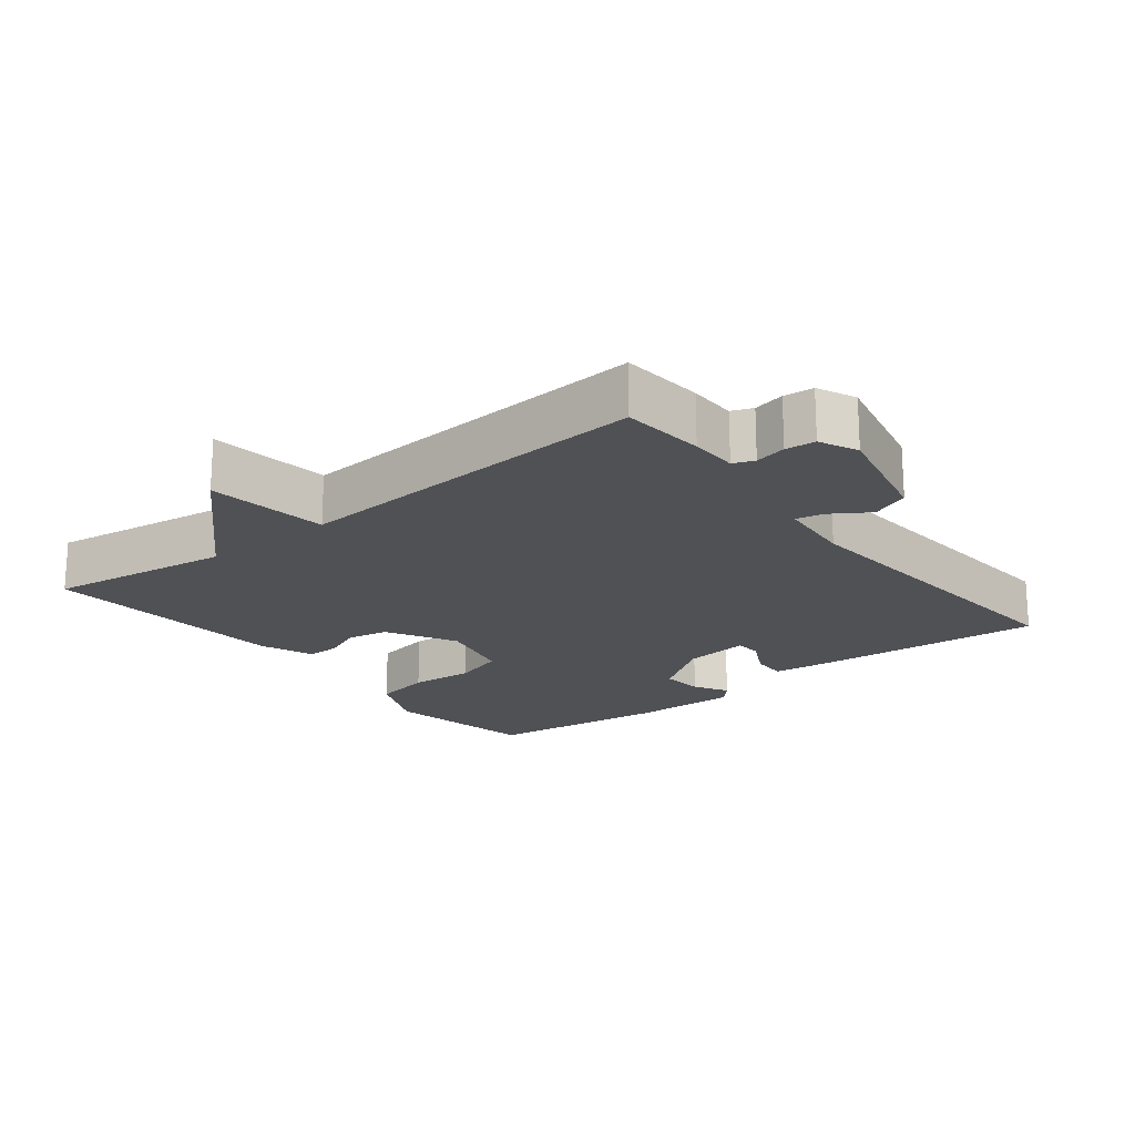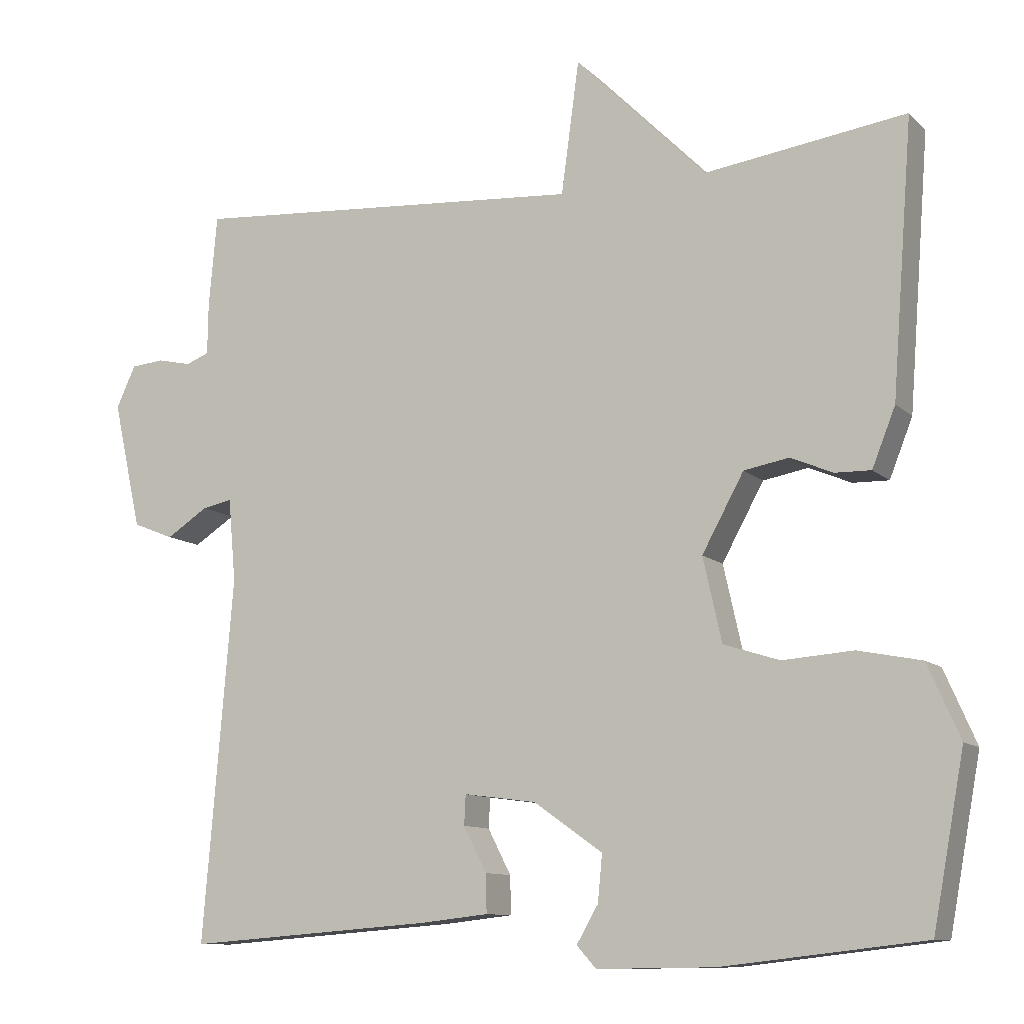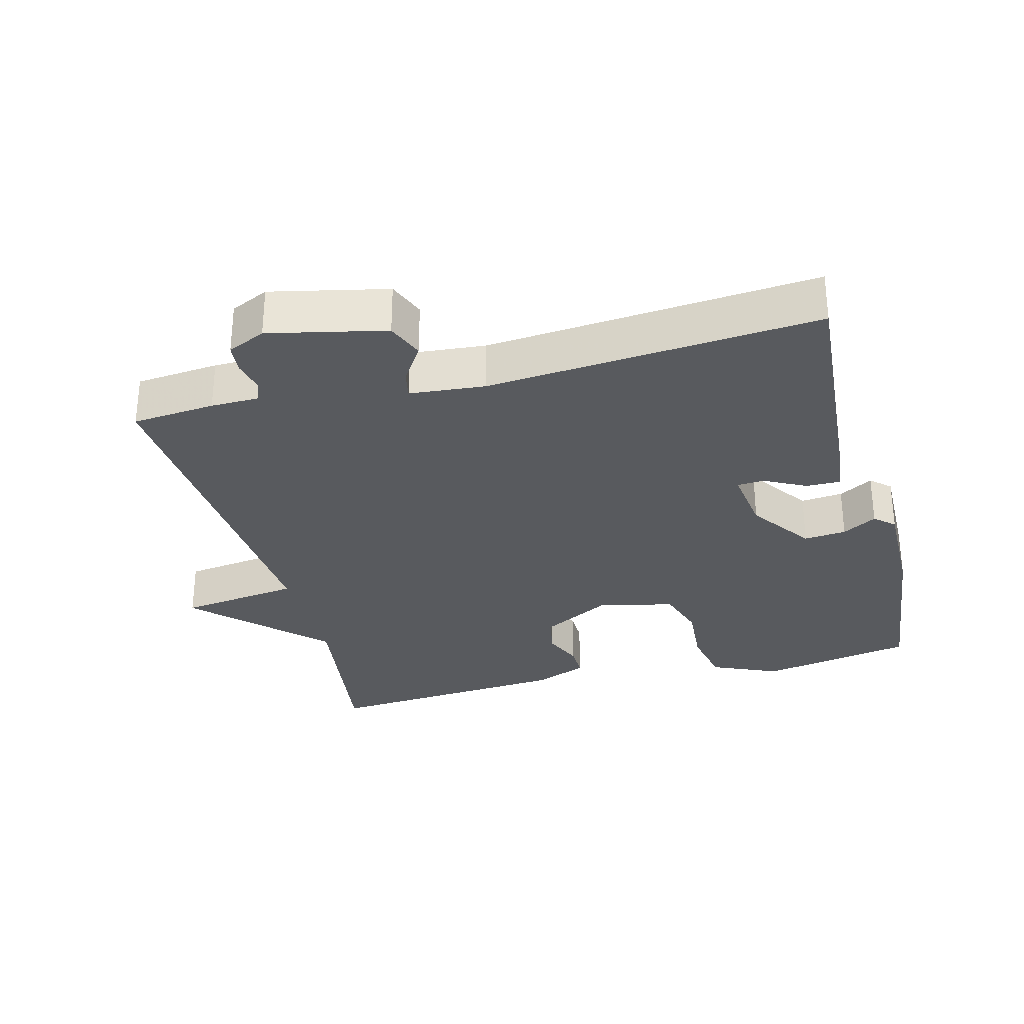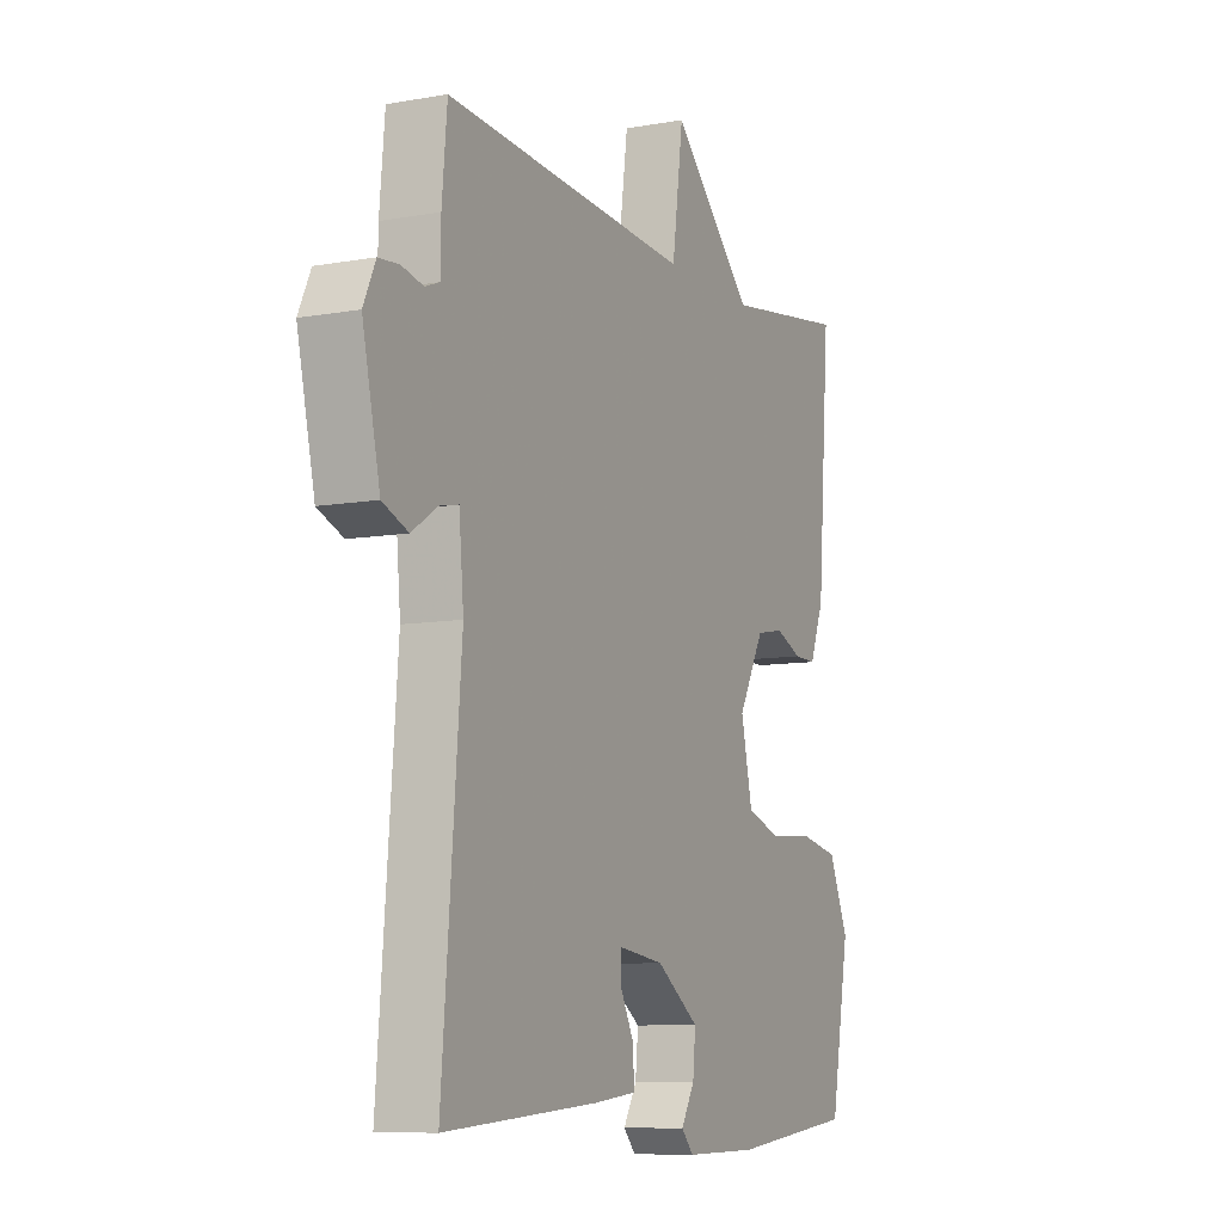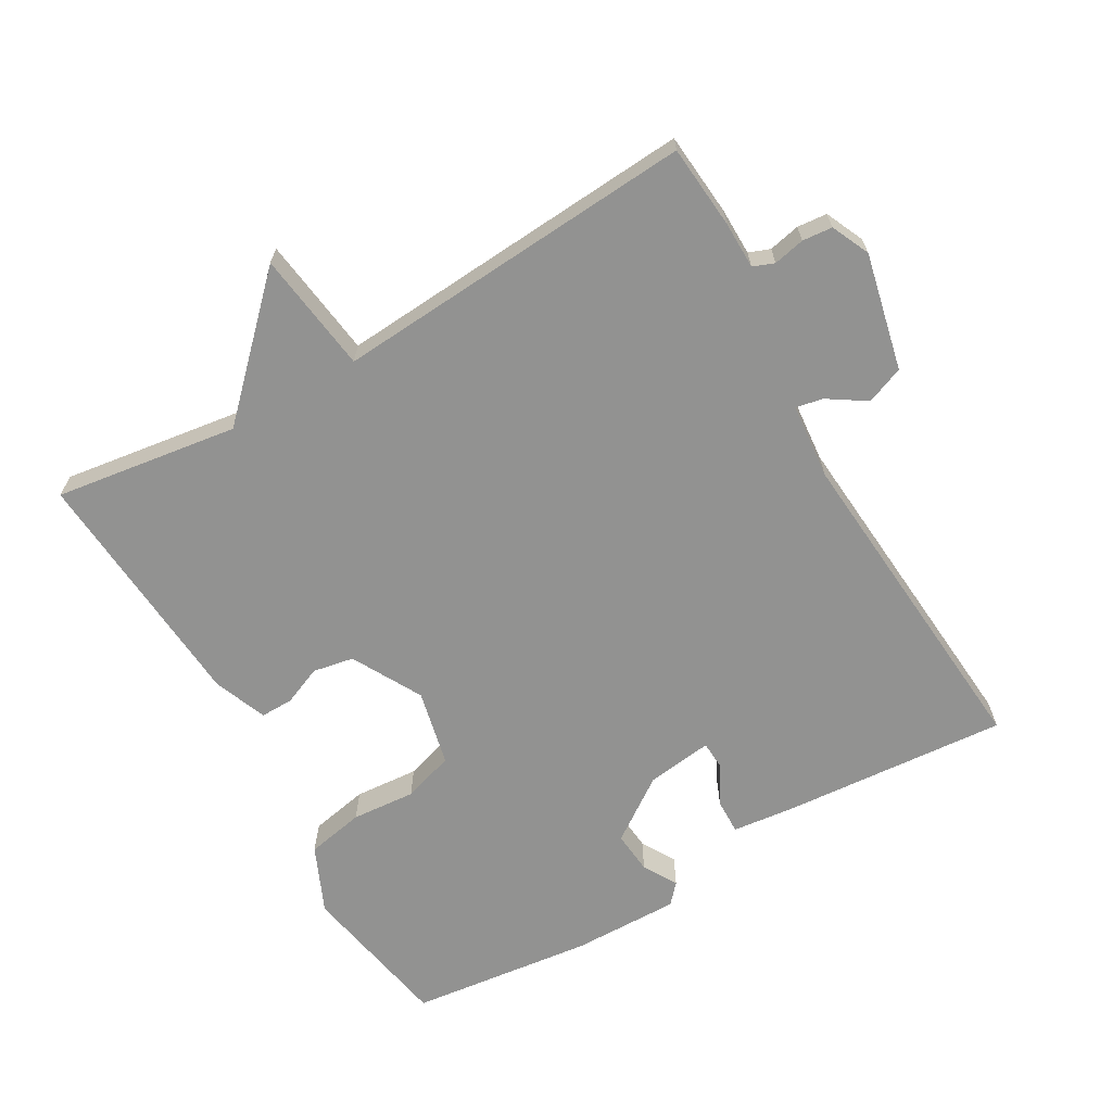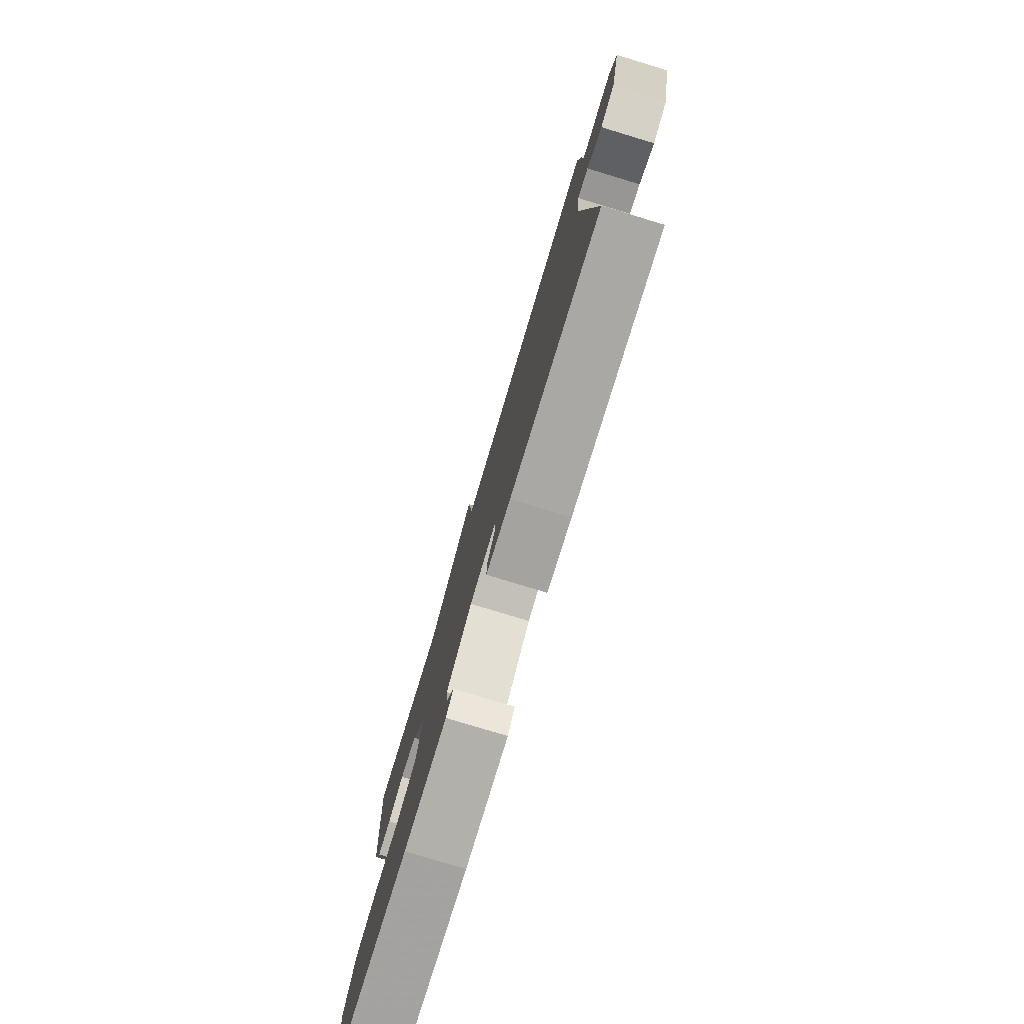
<metadata>
{"format":"obj","ext":"obj","renderer":"f3d","projection":"perspective","resolution":1024,"background":"white","views":[{"elev":-19.5,"azim":38.1,"up":"+Y"},{"elev":-10.5,"azim":-154.1,"up":"+Z"},{"elev":-30.7,"azim":104.6,"up":"+Y"},{"elev":-8.9,"azim":115.7,"up":"+Z"},{"elev":-66.3,"azim":29.8,"up":"+Y"},{"elev":-79.3,"azim":73.2,"up":"+Z"}]}
</metadata>
<code>
v -0.5 0.07 0.5
v -0.231 0.07 0.462
v -0.055 0.07 0.639
v -0.031 0.07 0.462
v 0.5 0.07 0.5
v 0.511 0.07 0.378
v 0.512 0.07 0.308
v 0.543 0.07 0.296
v 0.589 0.07 0.306
v 0.633 0.07 0.302
v 0.659 0.07 0.246
v 0.621 0.07 0.075
v 0.566 0.07 0.053
v 0.51 0.07 0.089
v 0.47 0.07 0.097
v 0.46 0.07 -0.014
v 0.5 0.07 -0.5
v 0.167 0.07 -0.475
v 0.077 0.07 -0.465
v 0.078 0.07 -0.414
v 0.109 0.07 -0.354
v 0.107 0.07 -0.314
v 0.01 0.07 -0.327
v -0.082 0.07 -0.392
v -0.076 0.07 -0.454
v -0.047 0.07 -0.504
v -0.073 0.07 -0.533
v -0.231 0.07 -0.531
v -0.5 0.07 -0.5
v -0.542 0.07 -0.274
v -0.499 0.07 -0.176
v -0.414 0.07 -0.159
v -0.32 0.07 -0.166
v -0.245 0.07 -0.142
v -0.22 0.07 -0.03
v -0.276 0.07 0.072
v -0.336 0.07 0.083
v -0.393 0.07 0.059
v -0.441 0.07 0.058
v -0.472 0.07 0.136
v -0.5 0 0.5
v -0.231 0 0.462
v -0.055 0 0.639
v -0.031 0 0.462
v 0.5 0 0.5
v 0.511 0 0.378
v 0.512 0 0.308
v 0.543 0 0.296
v 0.589 0 0.306
v 0.633 0 0.302
v 0.659 0 0.246
v 0.621 0 0.075
v 0.566 0 0.053
v 0.51 0 0.089
v 0.47 0 0.097
v 0.46 0 -0.014
v 0.5 0 -0.5
v 0.167 0 -0.475
v 0.077 0 -0.465
v 0.078 0 -0.414
v 0.109 0 -0.354
v 0.107 0 -0.314
v 0.01 0 -0.327
v -0.082 0 -0.392
v -0.076 0 -0.454
v -0.047 0 -0.504
v -0.073 0 -0.533
v -0.231 0 -0.531
v -0.5 0 -0.5
v -0.542 0 -0.274
v -0.499 0 -0.176
v -0.414 0 -0.159
v -0.32 0 -0.166
v -0.245 0 -0.142
v -0.22 0 -0.03
v -0.276 0 0.072
v -0.336 0 0.083
v -0.393 0 0.059
v -0.441 0 0.058
v -0.472 0 0.136
f 40 1 2
f 39 40 2
f 38 39 2
f 37 38 2
f 2 3 4
f 37 2 4
f 36 37 4
f 5 6 7
f 4 5 7
f 36 4 7
f 35 36 7
f 34 35 7 8
f 31 32 33
f 30 31 33
f 29 30 33
f 28 29 33
f 27 28 33
f 26 27 33
f 25 26 33
f 24 25 33 34
f 8 9 10
f 34 8 10
f 24 34 10
f 23 24 10
f 19 20 21
f 18 19 21
f 17 18 21
f 16 17 21
f 15 16 21 22
f 12 13 14
f 11 12 14
f 10 11 14
f 10 14 15
f 10 15 22 23
f 42 41 80
f 42 80 79
f 42 79 78
f 42 78 77
f 44 43 42
f 44 42 77
f 44 77 76
f 47 46 45
f 47 45 44
f 47 44 76
f 47 76 75
f 48 47 75 74
f 73 72 71
f 73 71 70
f 73 70 69
f 73 69 68
f 73 68 67
f 73 67 66
f 73 66 65
f 74 73 65 64
f 50 49 48
f 50 48 74
f 50 74 64
f 50 64 63
f 61 60 59
f 61 59 58
f 61 58 57
f 61 57 56
f 62 61 56 55
f 54 53 52
f 54 52 51
f 54 51 50
f 55 54 50
f 63 62 55 50
f 1 41 42 2
f 2 42 43 3
f 3 43 44 4
f 4 44 45 5
f 5 45 46 6
f 6 46 47 7
f 7 47 48 8
f 8 48 49 9
f 9 49 50 10
f 10 50 51 11
f 11 51 52 12
f 12 52 53 13
f 13 53 54 14
f 14 54 55 15
f 15 55 56 16
f 16 56 57 17
f 17 57 58 18
f 18 58 59 19
f 19 59 60 20
f 20 60 61 21
f 21 61 62 22
f 22 62 63 23
f 23 63 64 24
f 24 64 65 25
f 25 65 66 26
f 26 66 67 27
f 27 67 68 28
f 28 68 69 29
f 29 69 70 30
f 30 70 71 31
f 31 71 72 32
f 32 72 73 33
f 33 73 74 34
f 34 74 75 35
f 35 75 76 36
f 36 76 77 37
f 37 77 78 38
f 38 78 79 39
f 39 79 80 40
f 40 80 41 1

</code>
